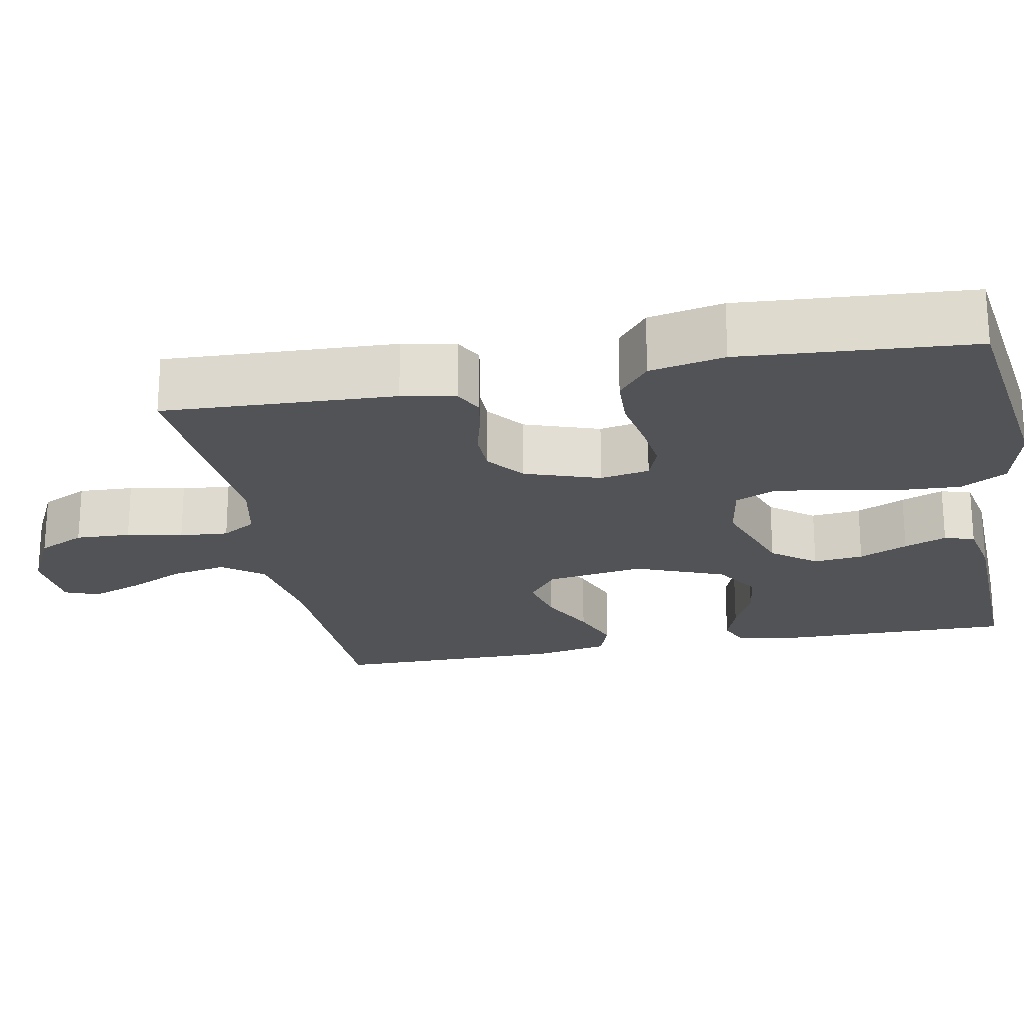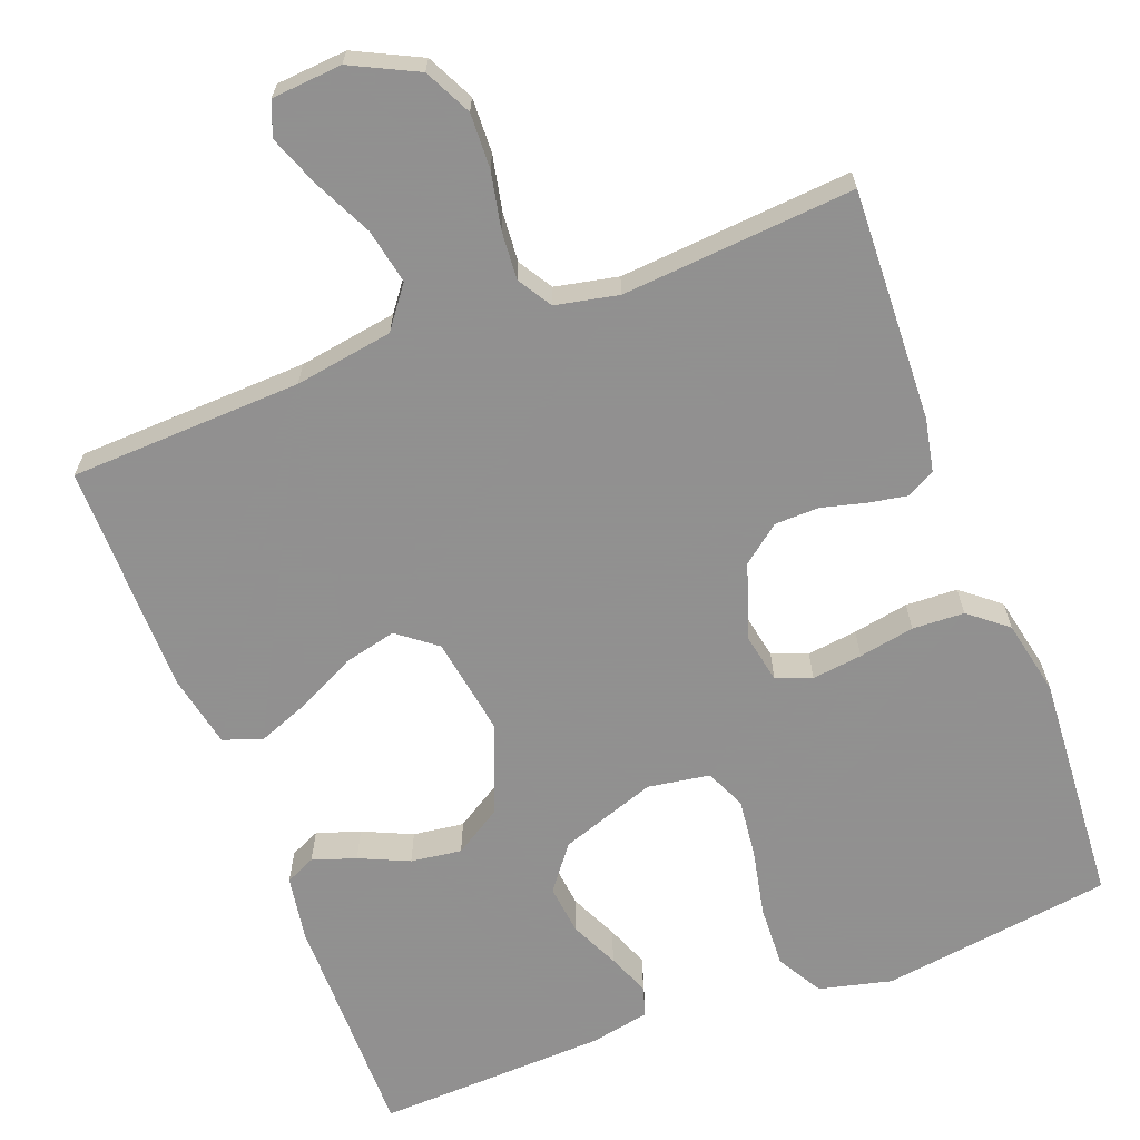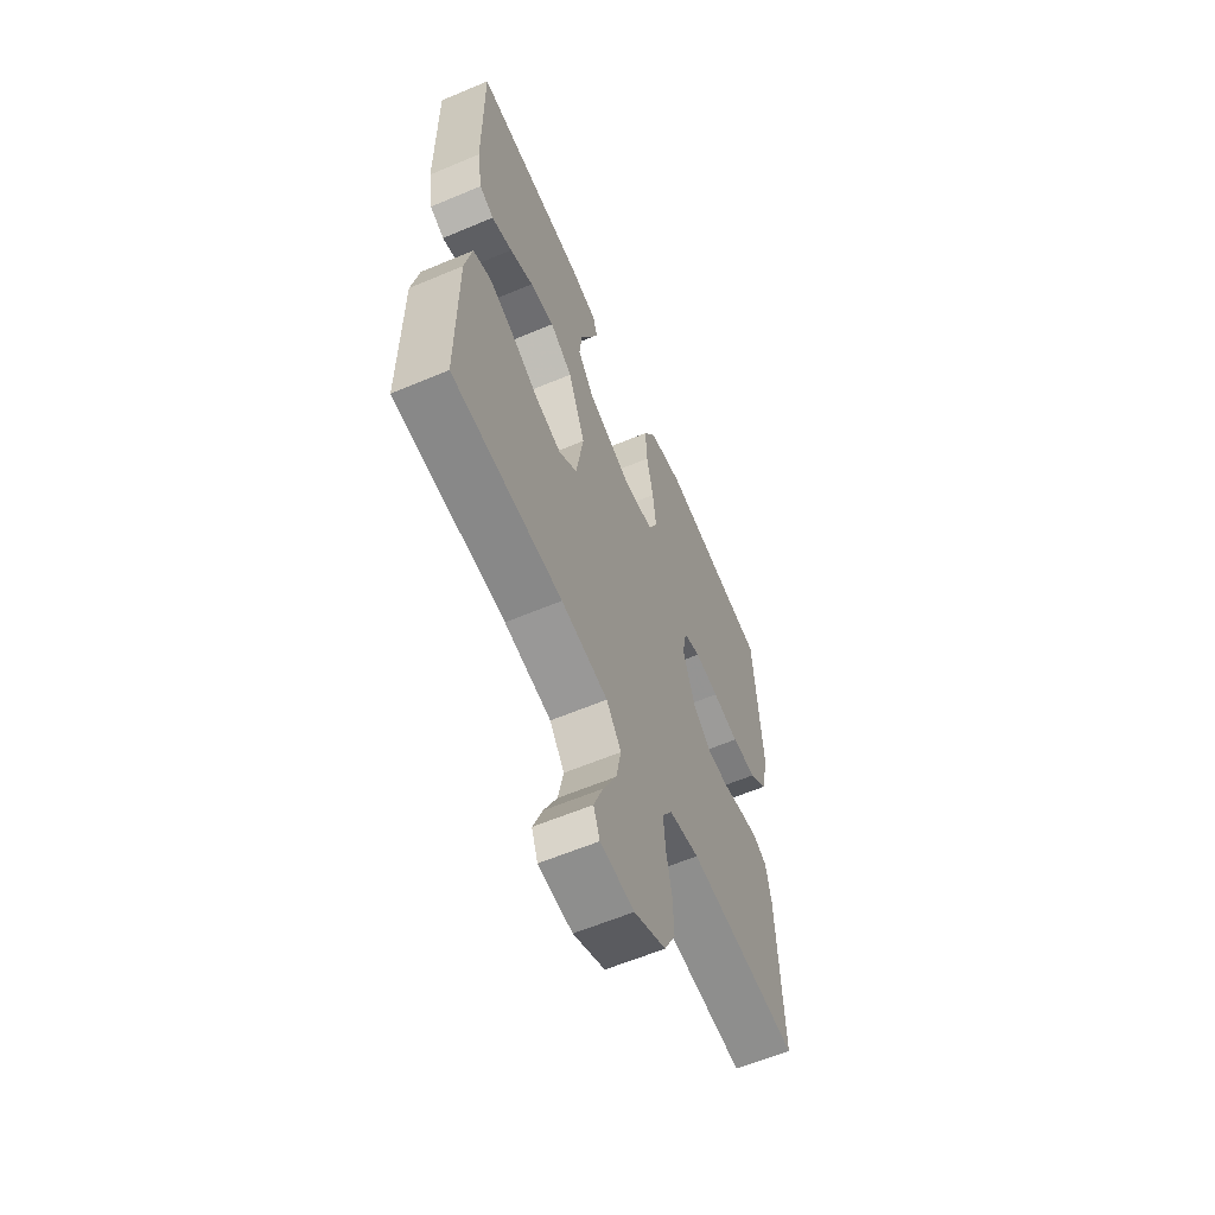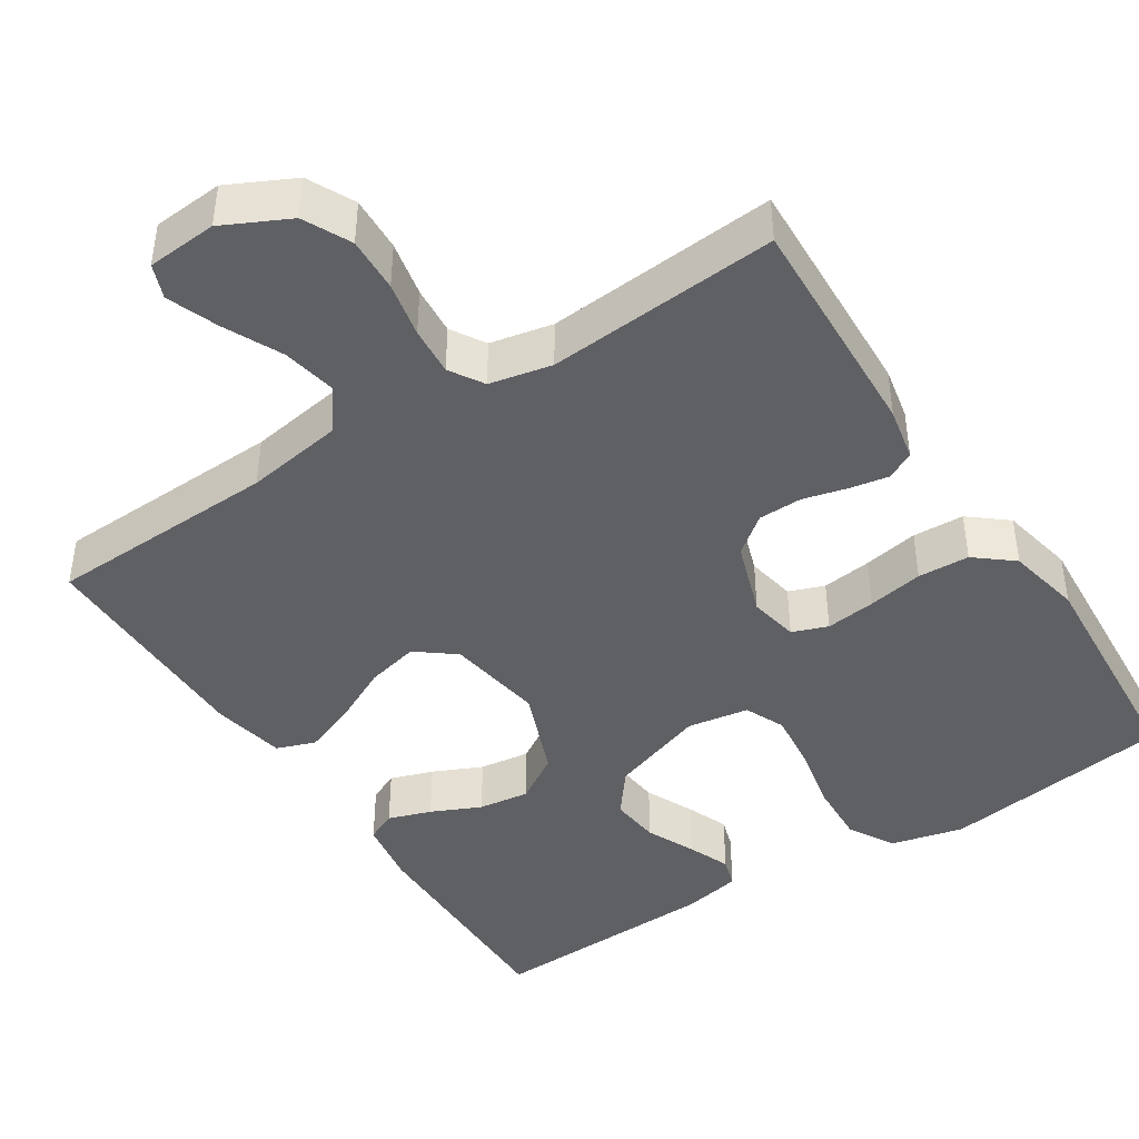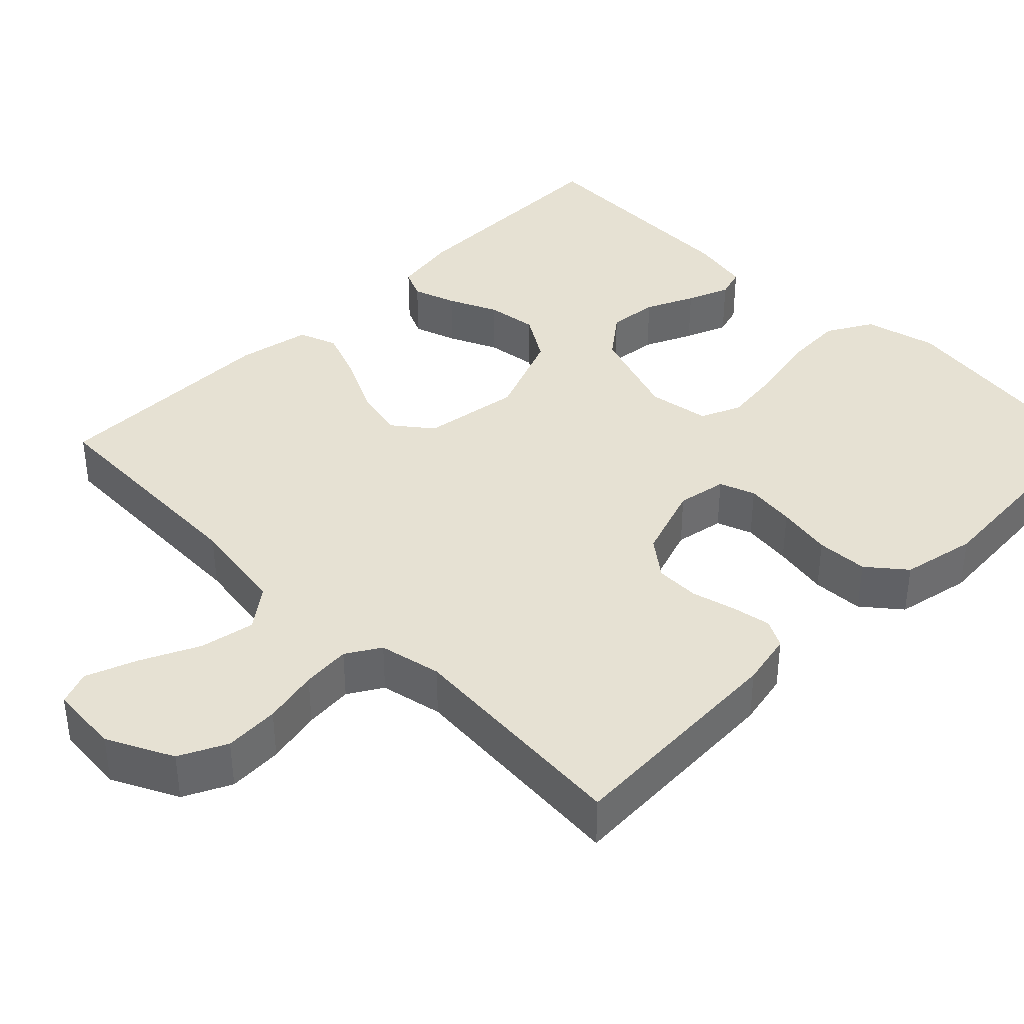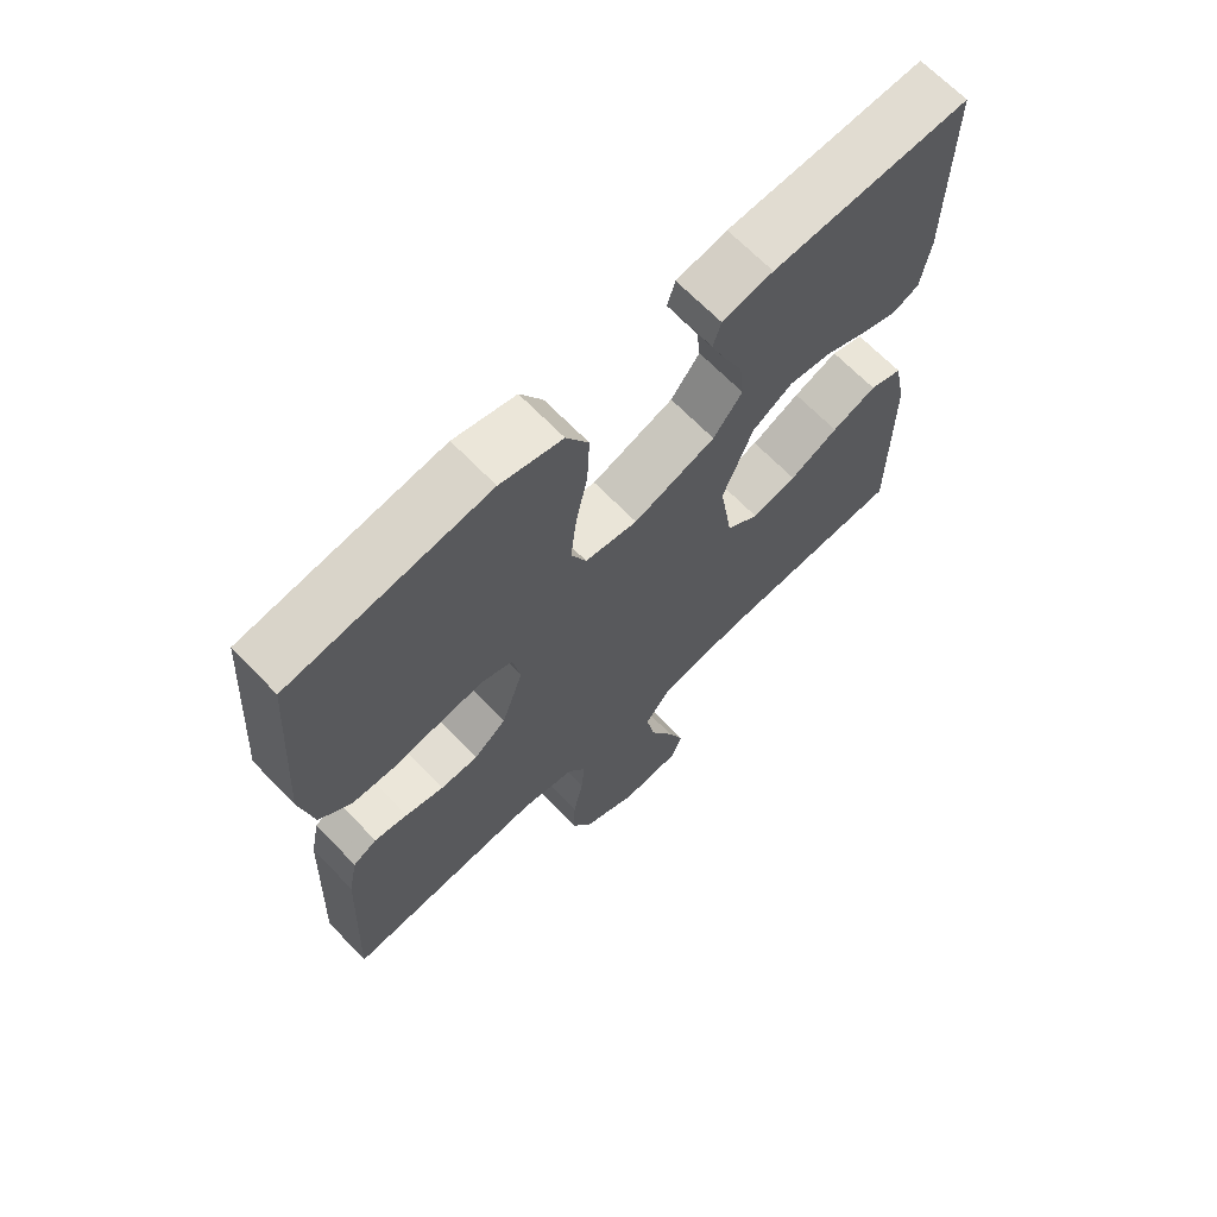
<metadata>
{"format":"obj","ext":"obj","renderer":"f3d","projection":"perspective","resolution":1024,"background":"white","views":[{"elev":-22.0,"azim":-79.2,"up":"+Y"},{"elev":-65.8,"azim":-159.0,"up":"+Y"},{"elev":-61.0,"azim":113.2,"up":"+Z"},{"elev":-43.4,"azim":-147.1,"up":"+Y"},{"elev":38.9,"azim":-135.1,"up":"+Y"},{"elev":67.3,"azim":-44.0,"up":"+Z"}]}
</metadata>
<code>
v -0.5 0.07 -0.5
v -0.487 0.07 -0.2
v -0.473 0.07 -0.131
v -0.437 0.07 -0.112
v -0.387 0.07 -0.121
v -0.329 0.07 -0.136
v -0.272 0.07 -0.135
v -0.223 0.07 -0.097
v -0.19 0.07 0
v -0.202 0.07 0.064
v -0.248 0.07 0.081
v -0.313 0.07 0.073
v -0.385 0.07 0.06
v -0.452 0.07 0.063
v -0.501 0.07 0.103
v -0.521 0.07 0.2
v -0.5 0.07 0.5
v -0.2 0.07 0.542
v -0.106 0.07 0.519
v -0.072 0.07 0.46
v -0.076 0.07 0.38
v -0.094 0.07 0.294
v -0.103 0.07 0.217
v -0.08 0.07 0.165
v 0 0.07 0.152
v 0.125 0.07 0.195
v 0.169 0.07 0.252
v 0.162 0.07 0.317
v 0.133 0.07 0.38
v 0.111 0.07 0.435
v 0.123 0.07 0.474
v 0.2 0.07 0.489
v 0.5 0.07 0.5
v 0.497 0.07 0.2
v 0.483 0.07 0.115
v 0.444 0.07 0.097
v 0.388 0.07 0.116
v 0.324 0.07 0.145
v 0.258 0.07 0.154
v 0.197 0.07 0.116
v 0.151 0.07 0
v 0.171 0.07 -0.127
v 0.221 0.07 -0.166
v 0.289 0.07 -0.15
v 0.363 0.07 -0.113
v 0.431 0.07 -0.087
v 0.481 0.07 -0.105
v 0.5 0.07 -0.2
v 0.5 0.07 -0.5
v 0.2 0.07 -0.511
v 0.073 0.07 -0.531
v 0.033 0.07 -0.584
v 0.047 0.07 -0.655
v 0.083 0.07 -0.73
v 0.108 0.07 -0.796
v 0.091 0.07 -0.84
v 0 0.07 -0.847
v -0.085 0.07 -0.805
v -0.115 0.07 -0.744
v -0.112 0.07 -0.673
v -0.097 0.07 -0.601
v -0.092 0.07 -0.538
v -0.119 0.07 -0.494
v -0.2 0.07 -0.477
v -0.5 0 -0.5
v -0.487 0 -0.2
v -0.473 0 -0.131
v -0.437 0 -0.112
v -0.387 0 -0.121
v -0.329 0 -0.136
v -0.272 0 -0.135
v -0.223 0 -0.097
v -0.19 0 0
v -0.202 0 0.064
v -0.248 0 0.081
v -0.313 0 0.073
v -0.385 0 0.06
v -0.452 0 0.063
v -0.501 0 0.103
v -0.521 0 0.2
v -0.5 0 0.5
v -0.2 0 0.542
v -0.106 0 0.519
v -0.072 0 0.46
v -0.076 0 0.38
v -0.094 0 0.294
v -0.103 0 0.217
v -0.08 0 0.165
v 0 0 0.152
v 0.125 0 0.195
v 0.169 0 0.252
v 0.162 0 0.317
v 0.133 0 0.38
v 0.111 0 0.435
v 0.123 0 0.474
v 0.2 0 0.489
v 0.5 0 0.5
v 0.497 0 0.2
v 0.483 0 0.115
v 0.444 0 0.097
v 0.388 0 0.116
v 0.324 0 0.145
v 0.258 0 0.154
v 0.197 0 0.116
v 0.151 0 0
v 0.171 0 -0.127
v 0.221 0 -0.166
v 0.289 0 -0.15
v 0.363 0 -0.113
v 0.431 0 -0.087
v 0.481 0 -0.105
v 0.5 0 -0.2
v 0.5 0 -0.5
v 0.2 0 -0.511
v 0.073 0 -0.531
v 0.033 0 -0.584
v 0.047 0 -0.655
v 0.083 0 -0.73
v 0.108 0 -0.796
v 0.091 0 -0.84
v 0 0 -0.847
v -0.085 0 -0.805
v -0.115 0 -0.744
v -0.112 0 -0.673
v -0.097 0 -0.601
v -0.092 0 -0.538
v -0.119 0 -0.494
v -0.2 0 -0.477
f 59 60 61
f 58 59 61
f 57 58 61
f 56 57 61
f 55 56 61
f 54 55 61
f 53 54 61
f 52 53 61 62
f 51 52 62 63
f 48 49 50
f 47 48 50
f 46 47 50
f 45 46 50
f 44 45 50
f 51 63 64
f 50 51 64
f 44 50 64
f 43 44 64
f 36 37 38
f 35 36 38
f 34 35 38
f 33 34 38
f 32 33 38
f 31 32 38
f 30 31 38
f 29 30 38
f 28 29 38
f 27 28 38 39
f 26 27 39 40
f 20 21 22
f 19 20 22
f 18 19 22
f 17 18 22
f 16 17 22
f 15 16 22
f 14 15 22
f 13 14 22
f 12 13 22
f 11 12 22 23
f 10 11 23 24
f 4 5 6
f 3 4 6
f 2 3 6
f 1 2 6
f 64 1 6
f 42 43 64 6
f 25 26 40 41
f 25 41 42
f 24 25 42
f 10 24 42
f 9 10 42
f 8 9 42
f 7 8 42
f 42 7 6
f 125 124 123
f 125 123 122
f 125 122 121
f 125 121 120
f 125 120 119
f 125 119 118
f 125 118 117
f 126 125 117 116
f 127 126 116 115
f 114 113 112
f 114 112 111
f 114 111 110
f 114 110 109
f 114 109 108
f 128 127 115
f 128 115 114
f 128 114 108
f 128 108 107
f 102 101 100
f 102 100 99
f 102 99 98
f 102 98 97
f 102 97 96
f 102 96 95
f 102 95 94
f 102 94 93
f 102 93 92
f 103 102 92 91
f 104 103 91 90
f 86 85 84
f 86 84 83
f 86 83 82
f 86 82 81
f 86 81 80
f 86 80 79
f 86 79 78
f 86 78 77
f 86 77 76
f 87 86 76 75
f 88 87 75 74
f 70 69 68
f 70 68 67
f 70 67 66
f 70 66 65
f 70 65 128
f 70 128 107 106
f 105 104 90 89
f 106 105 89
f 106 89 88
f 106 88 74
f 106 74 73
f 106 73 72
f 106 72 71
f 70 71 106
f 1 65 66 2
f 2 66 67 3
f 3 67 68 4
f 4 68 69 5
f 5 69 70 6
f 6 70 71 7
f 7 71 72 8
f 8 72 73 9
f 9 73 74 10
f 10 74 75 11
f 11 75 76 12
f 12 76 77 13
f 13 77 78 14
f 14 78 79 15
f 15 79 80 16
f 16 80 81 17
f 17 81 82 18
f 18 82 83 19
f 19 83 84 20
f 20 84 85 21
f 21 85 86 22
f 22 86 87 23
f 23 87 88 24
f 24 88 89 25
f 25 89 90 26
f 26 90 91 27
f 27 91 92 28
f 28 92 93 29
f 29 93 94 30
f 30 94 95 31
f 31 95 96 32
f 32 96 97 33
f 33 97 98 34
f 34 98 99 35
f 35 99 100 36
f 36 100 101 37
f 37 101 102 38
f 38 102 103 39
f 39 103 104 40
f 40 104 105 41
f 41 105 106 42
f 42 106 107 43
f 43 107 108 44
f 44 108 109 45
f 45 109 110 46
f 46 110 111 47
f 47 111 112 48
f 48 112 113 49
f 49 113 114 50
f 50 114 115 51
f 51 115 116 52
f 52 116 117 53
f 53 117 118 54
f 54 118 119 55
f 55 119 120 56
f 56 120 121 57
f 57 121 122 58
f 58 122 123 59
f 59 123 124 60
f 60 124 125 61
f 61 125 126 62
f 62 126 127 63
f 63 127 128 64
f 64 128 65 1

</code>
